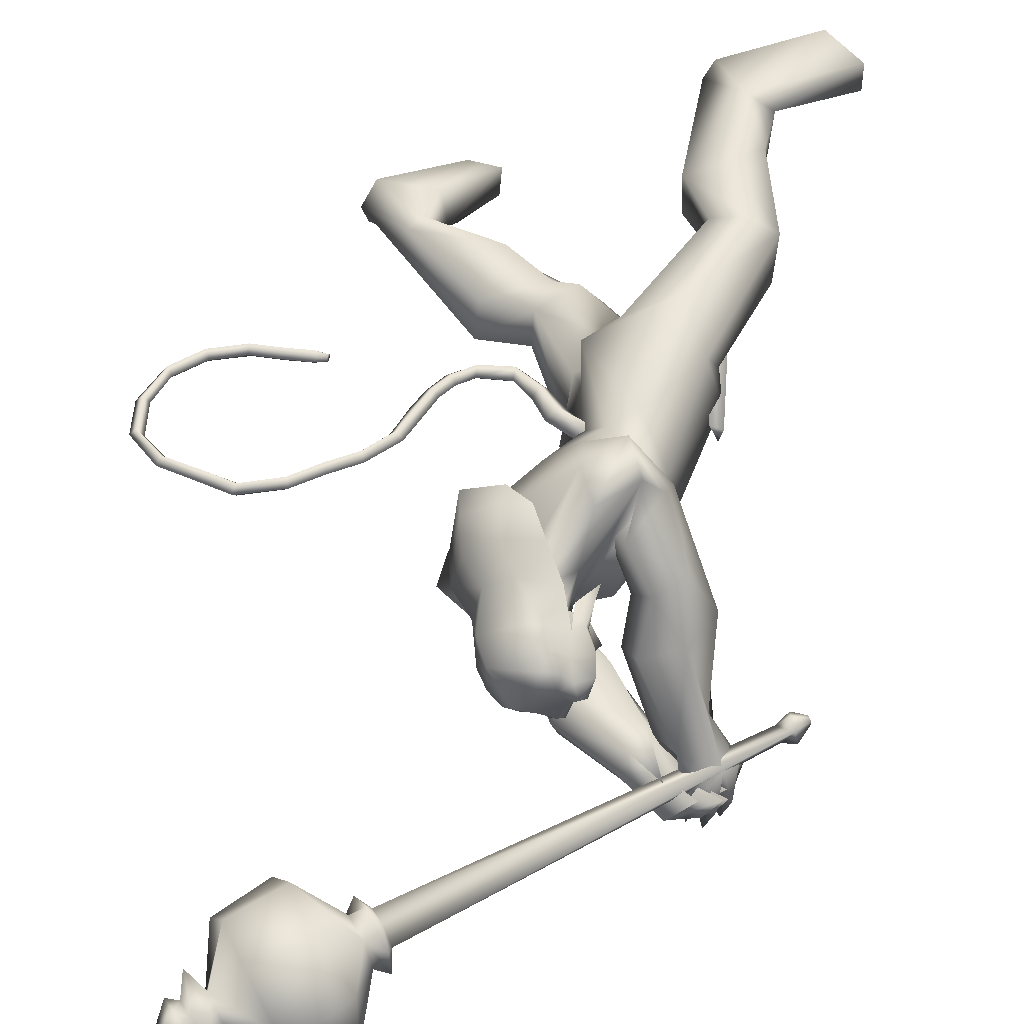
<metadata>
{"format":"obj","ext":"obj","renderer":"f3d","projection":"perspective","resolution":1024,"background":"white","views":[{"elev":45.7,"azim":1.4,"up":"+Y"}]}
</metadata>
<code>
o body_mesh15-geometry.001
v -1.85 -0.1683 0.5215
v -1.444 -0.06248 0.7341
v -1.797 -0.1389 0.4699
v -1.544 -0.1566 0.9702
v -1.563 -0.348 0.9907
v -1.325 -0.1656 1.016
v -1.333 -0.3319 1.045
v -1.197 -0.4069 0.9741
v -1.452 -0.4452 0.8371
v -2.062 -0.2202 0.3191
v -1.478 -0.1978 0.6173
v -1.251 -0.1204 0.8885
v -1.038 -0.1799 0.9548
v -1.144 -0.04389 0.9934
v -1.182 -0.2706 1.66
v -1.165 -0.07957 1.475
v -1.213 -0.1841 1.773
v -1.136 0.01732 1.643
v -1.129 0.02855 1.91
v -1.138 0.2228 1.62
v -1.048 0.2157 2.076
v -0.9271 0.2862 2.056
v -1.129 -0.1683 2.019
v -0.9899 -0.2906 1.984
v -1.025 -0.4156 1.515
v -1.117 -0.3402 0.8745
v -1.522 -0.3435 0.596
v -1.829 -0.3217 0.4053
v -1.695 -0.2693 0.3718
v -2.034 -0.319 0.2925
v -1.672 -0.5101 0.06224
v -1.624 -0.1979 0.021
v -1.52 -0.3335 -0.05719
v -1.479 -0.2569 -0.004607
v -1.49 -0.3968 0.008004
v -1.728 -0.1854 0.2442
v -0.7962 -0.2935 1.614
v -0.7033 -0.1549 1.553
v -0.8144 -0.001721 1.453
v -0.6987 -0.009407 1.51
v -0.6019 -0.01646 1.698
v -0.9154 -0.249 2.129
v -0.8002 -0.1043 2.247
v -1.131 -0.3111 2.179
v -1.271 0.1079 2.142
v -0.8892 0.203 2.285
v -0.9288 0.246 2.432
v -1.134 0.4185 2.363
v -1.044 0.164 2.388
v -0.9019 0.2442 2.342
v -0.9756 0.5149 2.427
v -0.8078 0.2582 2.408
v -0.9474 0.523 2.553
v -1.09 0.3656 2.627
v -1.141 0.4291 2.499
v -1.312 0.146 2.831
v -1.407 0.07653 2.818
v -1.416 0.173 2.473
v -1.567 -0.1368 2.258
v -1.359 -0.3373 2.332
v -1.213 -0.3464 2.453
v -0.8173 0.1103 2.203
v -0.6756 0.2726 1.763
v -0.6209 0.1302 1.652
v -1.017 0.008568 1.494
v -0.9256 0.09779 1.43
v -0.9906 0.2958 1.564
v -0.8974 0.1289 2.541
v -1.009 -0.1313 2.586
v -1.398 -0.3447 2.45
v -1.146 -0.0578 2.654
v -1.59 -0.3714 2.413
v -1.296 -0.1407 2.65
v -1.548 -0.2185 2.524
v -1.425 -0.03467 2.804
v -1.604 -0.1463 2.394
v -1.309 -0.119 2.815
v -1.166 -0.06092 2.771
v -1.191 0.07958 2.843
v -1.105 0.02939 2.838
v -1.253 0.1154 3.006
v -1.208 0.09692 3.007
v -1.428 0.1203 2.975
v -1.14 0.1032 2.686
v -0.9287 0.2557 2.553
v -1.048 0.1817 2.55
v -0.9797 0.2058 2.65
v -0.8883 -0.07633 2.489
v -0.9508 -0.06126 2.636
v -0.8616 -0.2889 2.523
v -0.7927 0.06389 2.388
v -0.6805 -0.2438 2.532
v -0.6357 -0.1586 2.625
v -0.7503 -0.1456 2.819
v -0.7501 0.06306 2.673
v -0.8439 0.3552 2.543
v -0.9273 0.4514 2.58
v -0.8769 0.005301 2.72
v -0.9798 -0.2532 2.719
v -0.9271 -0.2026 2.826
v -0.7987 -0.5544 2.695
v -0.6231 -0.6677 2.847
v -0.6571 -0.5151 2.798
v -0.8557 -0.5964 2.835
v -0.5247 -0.6775 2.897
v -0.5461 -0.6184 2.957
v -0.6037 -0.5983 3.003
v -0.7736 -0.5455 2.973
v -0.7644 -0.7135 2.738
v -0.7074 -0.817 2.911
v -0.7368 -0.6691 2.894
v -0.7318 -0.8395 3.052
v -0.6595 -0.6275 3.056
v -0.6026 -0.8601 3.003
v -0.5639 -0.7584 3.015
v -0.7185 -0.717 3.1
v -0.6202 -0.765 3.055
v -0.6663 -0.8896 3.036
v -0.5574 -0.8069 2.927
v -1.466 -0.02438 2.965
v -1.218 -0.1675 2.804
v -1.098 -0.09796 2.787
v -1.052 -0.07454 2.871
v -1.116 -0.17 2.855
v -1.218 -0.1891 2.986
v -1.379 -0.1222 2.936
v -1.158 -0.1269 2.942
v -1.087 -0.06494 2.924
v -1.107 -0.003422 3.014
v -1.144 0.001299 3.113
v -1.164 -0.1106 3.115
v -1.251 -0.1798 3.087
v -1.131 -0.1183 3.014
v -1.083 -0.1347 2.941
v -1.383 -0.1196 2.975
v -1.288 -0.2835 2.3
v -1.338 -0.3595 2.472
v -1.622 -0.3006 2.231
v -1.363 -0.4956 2.211
v -1.201 -0.5688 2.247
v -1.107 -0.5597 2.412
v -1.406 -0.4615 2.53
v -1.313 -0.7253 2.462
v -1.285 -0.6436 2.571
v -1.2 -0.8356 2.644
v -1.064 -0.8453 2.455
v -0.9776 -0.7374 2.443
v -1.01 -0.5742 2.509
v -1.512 -0.5057 2.336
v -1.657 -0.3379 2.365
v -1.189 -0.5565 2.558
v -1.161 -0.5668 2.686
v -1.229 -0.6727 2.732
v -0.8553 -0.7894 2.813
v -0.8794 -0.5964 2.782
v -0.9457 -0.5957 2.926
v -0.9951 -0.6872 2.942
v -0.7891 -0.8056 3.041
v -0.7277 -0.8292 3
v -0.6537 -0.7975 2.957
v -0.7179 -0.7278 2.908
v -0.7817 -0.6769 2.956
v -0.8273 -0.6361 2.988
v -0.815 -0.7089 3.146
v -0.8002 -0.7662 3.096
v -0.6421 -0.7381 3.087
v -0.5856 -0.6399 3.094
v -0.8221 -0.5914 3.067
v -0.699 -0.5793 3.155
v -0.6089 -0.5868 3.143
v -0.6802 -0.7019 3.132
v -0.5852 -0.68 3.019
v -0.645 0.1695 1.013
v -0.6533 0.3368 1.034
v -0.7505 0.422 1.555
v -0.3814 0.312 1.092
v -0.4055 0.1514 1.194
v -0.5175 0.02792 1.137
v -0.5034 0.109 0.9879
v -0.7463 0.1769 0.8112
v -0.5112 0.06046 0.7394
v -0.5898 0.1913 0.3182
v -0.5126 0.1548 0.2957
v -0.5765 0.1333 0.02647
v -0.6478 0.2519 0.03028
v -0.6013 0.3445 0.02507
v -0.1353 0.17 -0.004424
v -0.163 0.4872 0.004897
v 0.007924 0.2904 -0.02176
v 0.008107 0.3547 0.04888
v -0.4862 0.3353 0.2274
v -0.7536 0.3699 0.8175
v -0.556 0.4475 0.811
v -0.504 0.3944 1.088
v -0.4236 0.1908 0.6504
v -0.4192 0.3396 0.6024
v -0.3612 0.2689 0.2673
v -0.3361 0.1808 0.1376
v 0.008892 0.2138 0.04478
v -1.994 -0.1116 0.2681
v -0.6021 0.009493 1.869
v -0.6191 -0.06351 1.857
v -0.5331 0.08682 0.731
v -0.5692 -0.1173 0.6811
v -0.6577 0.03276 1.868
v -0.6411 0.1425 0.731
f 1 2 3
f 4 2 1
f 4 5 6
f 6 5 7
f 5 8 7
f 5 9 8
f 4 1 5
f 5 1 10
f 2 11 3
f 12 11 2
f 12 13 11
f 12 14 13
f 6 14 12
f 15 6 7
f 15 16 6
f 16 15 17
f 17 15 25
f 15 7 25
f 7 8 25
f 9 26 8
f 9 27 26
f 28 27 9
f 28 29 27
f 30 31 28
f 32 31 30
f 32 33 31
f 32 34 33
f 34 29 35
f 36 29 34
f 28 35 29
f 35 28 31
f 31 33 35
f 34 35 33
f 3 29 36
f 11 29 3
f 27 29 11
f 26 27 11
f 26 11 13
f 25 8 26
f 25 26 37
f 38 37 26
f 40 38 39
f 41 38 40
f 37 38 41
f 24 42 44
f 23 24 44
f 45 19 23
f 45 21 19
f 21 47 46
f 48 47 21
f 48 49 47
f 48 50 49
f 51 50 48
f 51 52 50
f 53 51 54
f 51 55 54
f 55 51 48
f 55 57 56
f 57 55 58
f 55 48 58
f 58 48 45
f 48 21 45
f 59 45 23
f 23 44 60
f 60 44 61
f 61 44 42
f 61 42 43
f 43 41 62
f 43 42 41
f 63 41 64
f 41 40 64
f 64 40 39
f 65 66 39
f 66 65 18
f 18 65 16
f 65 39 16
f 39 38 13
f 38 26 13
f 39 13 14
f 6 39 14
f 16 39 6
f 18 16 17
f 20 175 67
f 21 46 22
f 22 46 62
f 68 62 46
f 68 43 62
f 69 43 68
f 69 61 43
f 60 61 70
f 69 70 61
f 71 70 69
f 71 72 70
f 73 72 71
f 73 74 72
f 75 74 73
f 75 76 74
f 76 58 59
f 57 58 76
f 57 76 75
f 75 73 77
f 77 73 71
f 77 71 78
f 79 78 71
f 79 80 78
f 81 82 79
f 56 81 79
f 83 81 56
f 83 56 57
f 56 79 84
f 79 71 84
f 84 71 97
f 71 85 97
f 71 69 85
f 85 69 68
f 47 85 68
f 86 85 47
f 85 86 87
f 88 89 86
f 88 90 89
f 91 90 88
f 92 90 91
f 91 93 92
f 93 52 95
f 52 93 91
f 91 88 49
f 88 86 49
f 49 86 47
f 91 49 50
f 50 52 91
f 52 96 95
f 52 51 96
f 51 53 96
f 96 53 97
f 97 53 54
f 97 54 84
f 56 84 54
f 54 55 56
f 85 87 97
f 96 97 87
f 95 96 87
f 87 86 89
f 87 89 98
f 98 89 99
f 90 99 89
f 94 98 100
f 95 98 94
f 95 87 98
f 93 95 94
f 98 99 100
f 90 101 99
f 92 101 90
f 92 102 101
f 92 103 102
f 93 103 92
f 93 94 103
f 100 99 104
f 101 104 99
f 102 103 105
f 103 106 105
f 103 107 106
f 103 94 107
f 94 108 107
f 94 100 108
f 100 104 108
f 109 110 104
f 111 110 109
f 104 110 111
f 108 104 111
f 108 111 112
f 111 113 112
f 102 111 101
f 106 111 102
f 111 106 114
f 106 115 114
f 106 107 115
f 107 108 113
f 113 108 116
f 108 112 116
f 113 116 112
f 107 113 117
f 113 118 117
f 111 118 113
f 111 107 118
f 111 114 107
f 107 114 115
f 107 117 118
f 102 119 106
f 102 105 119
f 106 119 105
f 101 111 109
f 101 109 104
f 47 68 46
f 83 57 75
f 83 75 120
f 120 75 126
f 75 77 126
f 78 121 77
f 78 122 121
f 123 122 80
f 123 124 122
f 121 124 125
f 124 121 122
f 77 121 125
f 77 125 126
f 125 124 127
f 127 124 128
f 128 124 123
f 128 123 80
f 80 122 78
f 80 129 128
f 79 129 80
f 79 82 129
f 82 130 129
f 130 131 129
f 132 125 131
f 126 125 132
f 133 125 127
f 131 125 133
f 131 133 129
f 127 134 133
f 128 134 127
f 128 133 134
f 129 133 128
f 120 126 135
f 58 45 59
f 59 23 60
f 59 60 136
f 136 60 137
f 137 60 70
f 74 150 72
f 74 138 150
f 76 138 74
f 76 59 138
f 138 59 139
f 59 136 139
f 140 139 136
f 203 206 201
f 140 136 141
f 141 136 137
f 143 144 142
f 143 145 144
f 146 145 143
f 140 147 146
f 147 140 148
f 140 141 148
f 139 140 146
f 146 143 139
f 139 143 149
f 143 142 149
f 149 142 72
f 70 72 142
f 149 72 150
f 139 149 138
f 138 149 150
f 70 142 137
f 141 137 151
f 142 151 137
f 142 144 151
f 144 152 151
f 144 153 152
f 145 153 144
f 148 151 152
f 141 151 148
f 146 154 145
f 146 147 154
f 147 148 155
f 148 152 155
f 155 152 156
f 153 156 152
f 153 157 156
f 145 157 153
f 145 158 157
f 154 158 145
f 154 159 158
f 160 159 154
f 161 162 159
f 161 155 162
f 147 155 161
f 147 161 154
f 161 160 154
f 157 163 156
f 157 164 163
f 158 164 157
f 158 165 164
f 159 166 158
f 159 167 166
f 162 167 159
f 162 158 167
f 155 163 162
f 163 168 156
f 155 168 163
f 155 156 168
f 163 165 162
f 163 169 165
f 164 169 163
f 169 164 165
f 162 165 170
f 165 171 170
f 158 171 165
f 158 170 171
f 162 170 158
f 158 166 167
f 172 159 160
f 161 159 172
f 161 172 160
f 66 173 39
f 67 173 66
f 67 174 173
f 67 175 174
f 64 176 63
f 64 177 176
f 39 177 64
f 39 178 177
f 173 178 39
f 173 179 178
f 180 179 173
f 180 181 179
f 182 181 180
f 182 183 181
f 182 184 183
f 185 184 182
f 186 184 185
f 186 187 184
f 188 187 186
f 188 189 187
f 188 191 190
f 186 191 188
f 186 185 191
f 192 185 182
f 185 192 191
f 192 193 191
f 180 192 182
f 192 194 193
f 192 174 194
f 192 173 174
f 192 180 173
f 174 175 194
f 175 176 194
f 175 63 176
f 179 177 178
f 195 177 179
f 176 177 195
f 193 194 176
f 193 176 196
f 176 195 196
f 195 183 197
f 183 198 197
f 183 184 198
f 184 187 198
f 198 187 199
f 187 189 199
f 190 197 199
f 191 197 190
f 191 196 197
f 191 193 196
f 196 195 197
f 197 198 199
f 188 190 189
f 199 189 190
f 181 183 195
f 179 181 195
f 67 66 20
f 18 20 66
f 36 34 32
f 200 36 32
f 3 36 200
f 1 3 200
f 10 1 200
f 200 30 10
f 200 32 30
f 30 28 10
f 10 28 5
f 5 28 9
f 4 6 12
f 4 12 2
f 202 203 201
f 202 204 203
f 202 205 206
f 202 206 204
f 204 206 203
f 201 205 202
f 206 205 201
f 19 18 17
f 19 20 18
f 21 20 19
f 20 21 22
f 23 19 17
f 17 24 23
f 17 25 24
f 42 37 41
f 24 37 42
f 24 25 37
f 62 41 63
f 20 22 175
f 22 63 175
f 22 62 63
o Cylinder_Cylinder.001
v -1.834 -0.6831 3.571
v -0.345 -0.5539 2.851
v -1.794 -0.6692 3.645
v -0.3886 -0.6206 2.846
v -1.76 -0.7473 3.689
v -1.796 -0.8259 3.61
v -0.4126 -0.5789 2.799
v -1.834 -0.7768 3.553
v -0.3598 -0.5203 2.804
v -0.3277 -0.6318 2.843
v -0.373 -0.629 2.765
v -0.2937 -0.5594 2.764
v -0.2865 -0.5588 2.777
v -0.2803 -0.5689 2.786
v -0.2788 -0.5837 2.786
v -0.2828 -0.5945 2.777
v -0.29 -0.5951 2.764
v -0.2962 -0.5851 2.755
v -0.3574 -0.5567 2.75
v -1.845 -0.5914 3.631
v -1.767 -0.6832 3.756
v -1.764 -0.8546 3.725
v -1.876 -0.8651 3.533
v -1.903 -0.6942 3.51
v -1.911 -0.6516 3.625
v -1.852 -0.66 3.726
v -1.824 -0.7908 3.751
v -1.872 -0.8679 3.649
v -1.933 -0.7502 3.56
v -1.863 -0.6373 3.968
v -1.917 -1.067 3.841
v -2.154 -0.9023 3.46
v -1.996 -0.4482 3.862
v -1.859 -0.8905 4.011
v -2.059 -1.089 3.625
v -2.188 -0.6456 3.471
v -2.103 -0.4662 3.627
v -1.951 -0.6304 4.064
v -2.222 -0.5112 3.972
v -2.112 -0.6598 4.113
v -2.097 -0.8948 4.113
v -2.148 -1.074 3.961
v -2.276 -1.075 3.763
v -2.364 -0.9235 3.61
v -2.395 -0.6904 3.619
v -2.324 -0.5086 3.759
v -2.372 -0.6939 3.921
v -2.312 -0.7599 4.015
v -2.312 -0.8871 3.99
v -2.403 -0.8528 3.834
v -2.466 -0.6924 3.83
v -2.343 -0.6679 4.06
v -2.31 -0.924 4.061
v -2.438 -0.9492 3.835
v -2.47 -0.7502 3.921
v -2.411 -0.7508 4.025
v -2.397 -0.8742 4.026
v -2.459 -0.8728 3.913
v -2.479 -0.692 4.003
v -2.422 -0.7671 4.09
v -2.42 -0.8979 4.072
v -2.505 -0.9147 3.917
v -2.53 -0.7758 3.895
v -2.567 -0.8297 4.047
v -2.516 -0.8366 4.056
v -2.546 -0.84 3.994
f 210 212 213
f 209 211 208
f 211 212 210
f 222 216 217
f 207 230 226
f 214 207 213
f 213 215 225
f 215 218 225
f 213 225 217
f 210 213 217
f 210 217 216
f 210 216 208
f 225 218 224
f 220 208 221
f 215 208 220
f 226 230 235
f 215 219 218
f 207 214 230
f 211 209 227
f 228 227 232
f 209 207 226
f 229 228 234
f 243 242 251
f 227 226 232
f 226 231 232
f 243 235 242
f 232 236 233
f 231 243 232
f 238 234 241
f 237 233 240
f 236 232 239
f 242 238 251
f 213 207 208
f 236 244 240
f 238 241 249
f 249 241 237
f 237 240 247
f 240 244 246
f 244 239 246
f 245 239 243
f 252 251 256
f 256 249 248
f 253 256 257
f 251 250 256
f 255 247 246
f 246 245 253
f 256 255 259
f 245 252 253
f 256 260 257
f 255 254 259
f 257 260 261
f 254 253 258
f 253 257 258
f 264 260 259
f 259 258 263
f 262 258 257
f 265 269 270
f 261 264 268
f 264 263 267
f 267 263 262
f 272 268 271
f 266 265 270
f 267 266 271
f 272 271 270
f 208 211 210
f 213 208 215
f 217 225 224
f 223 217 224
f 221 216 222
f 214 212 229
f 229 212 228
f 212 211 228
f 228 211 227
f 243 231 235
f 230 229 235
f 235 229 234
f 234 228 233
f 238 235 234
f 237 234 233
f 235 238 242
f 234 237 241
f 233 236 240
f 232 243 239
f 244 236 239
f 250 249 256
f 248 247 255
f 265 261 269
f 266 262 265
f 262 261 265
f 269 268 272
f 212 214 213
f 223 222 217
f 223 221 222
f 223 220 221
f 219 220 223
f 218 219 223
f 224 218 223
f 208 216 221
f 219 215 220
f 231 226 235
f 214 229 230
f 209 226 227
f 233 228 232
f 252 243 251
f 238 250 251
f 207 209 208
f 250 238 249
f 248 249 237
f 248 237 247
f 247 240 246
f 239 245 246
f 252 245 243
f 253 252 256
f 255 256 248
f 254 255 246
f 254 246 253
f 260 256 259
f 254 258 259
f 260 264 261
f 263 264 259
f 258 262 263
f 261 262 257
f 269 272 270
f 269 261 268
f 268 264 267
f 266 267 262
f 268 267 271
f 271 266 270
o tail_mesh15-geometry
v -1.088 0.01545 1.883
v -1.258 0.03029 1.684
v -1.102 0.0714 1.915
v -1.287 0.07592 1.712
v -1.137 0.01604 1.956
v -1.321 0.03077 1.737
v -1.114 -0.03991 1.914
v -1.291 -0.01485 1.709
v -1.381 0.04033 1.575
v -1.385 0.0789 1.615
v -1.393 0.04073 1.652
v -1.389 0.002165 1.614
v -1.643 0.05714 1.643
v -1.621 0.08878 1.671
v -1.604 0.05747 1.699
v -1.624 0.02584 1.673
v -1.776 0.07145 1.853
v -1.746 0.1031 1.87
v -1.719 0.07178 1.888
v -1.748 0.04014 1.873
v -1.944 0.08768 2.098
v -1.931 0.1193 2.123
v -1.92 0.08807 2.151
v -1.934 0.0564 2.125
v -2.204 0.1035 2.256
v -2.192 0.1351 2.278
v -2.183 0.1038 2.307
v -2.195 0.07217 2.28
v -2.495 0.1199 2.24
v -2.511 0.1516 2.26
v -2.529 0.1203 2.287
v -2.514 0.08861 2.259
v -2.725 0.1342 2.083
v -2.753 0.1659 2.08
v -2.782 0.1345 2.075
v -2.753 0.1029 2.077
v -2.659 0.1504 1.777
v -2.672 0.182 1.754
v -2.686 0.1507 1.727
v -2.67 0.1191 1.752
v -2.383 0.1662 1.666
v -2.377 0.1978 1.64
v -2.369 0.1664 1.611
v -2.374 0.1348 1.64
v -2.143 0.1795 1.717
v -2.136 0.2111 1.686
v -2.126 0.1798 1.656
v -2.133 0.1482 1.687
v -2.084 0.1827 1.713
v -2.08 0.2014 1.695
v -2.075 0.1829 1.677
v -2.078 0.1642 1.696
v -2.355 0.1117 2.298
v -2.371 0.08044 2.324
v -2.383 0.1121 2.351
v -2.368 0.1434 2.325
v -2.723 0.1423 1.912
v -2.749 0.1109 1.907
v -2.779 0.1426 1.902
v -2.75 0.1739 1.91
v -2.638 0.1271 2.182
v -2.651 0.09579 2.203
v -2.667 0.1274 2.227
v -2.649 0.1587 2.204
v -1.836 0.07957 1.992
v -1.813 0.04827 2.01
v -1.787 0.07991 2.026
v -1.811 0.1112 2.007
v -1.718 0.0643 1.74
v -1.692 0.03299 1.759
v -1.665 0.06463 1.775
v -1.69 0.09593 1.756
v -2.073 0.09556 2.168
v -2.066 0.06428 2.195
v -2.051 0.09595 2.223
v -2.063 0.1272 2.193
v -2.526 0.1582 1.689
v -2.538 0.1269 1.664
v -2.552 0.1585 1.637
v -2.541 0.1898 1.665
v -2.26 0.1728 1.694
v -2.249 0.1415 1.667
v -2.243 0.1731 1.637
v -2.253 0.2044 1.667
v -1.528 0.04874 1.577
v -1.532 0.014 1.612
v -1.533 0.0491 1.647
v -1.529 0.08384 1.612
v -1.182 0.02287 1.794
v -1.224 0.07366 1.824
v -1.267 0.0234 1.849
v -1.227 -0.02738 1.82
f 361 274 362
f 362 276 363
f 274 280 281
f 364 280 274
f 363 278 280
f 273 275 279
f 357 358 288
f 280 278 284
f 278 276 282
f 276 274 281
f 341 342 292
f 358 359 287
f 359 360 287
f 360 357 286
f 337 338 296
f 342 343 291
f 343 344 291
f 344 341 290
f 345 346 300
f 338 339 295
f 339 340 295
f 340 337 294
f 325 326 304
f 346 347 299
f 347 348 299
f 348 345 298
f 333 334 308
f 326 327 303
f 327 328 303
f 328 325 302
f 329 330 312
f 334 335 307
f 335 336 307
f 336 333 306
f 349 350 316
f 330 331 311
f 331 332 311
f 332 329 310
f 353 354 320
f 350 351 315
f 351 352 315
f 352 349 314
f 317 320 324
f 354 355 319
f 355 356 319
f 356 353 318
f 322 321 323
f 320 319 323
f 319 318 323
f 318 317 322
f 297 300 326
f 300 299 327
f 299 298 327
f 298 297 328
f 305 308 330
f 308 307 331
f 307 306 331
f 306 305 332
f 301 304 334
f 304 303 335
f 303 302 335
f 302 301 336
f 289 292 338
f 292 291 339
f 291 290 339
f 290 289 340
f 285 288 342
f 288 287 343
f 287 286 343
f 286 285 344
f 293 296 346
f 296 295 347
f 295 294 347
f 294 293 348
f 309 312 350
f 312 311 351
f 311 310 351
f 310 309 352
f 313 316 354
f 316 315 355
f 315 314 355
f 314 313 356
f 281 284 358
f 284 283 359
f 283 282 359
f 282 281 360
f 273 361 362
f 275 362 363
f 279 364 273
f 277 363 279
f 274 276 362
f 276 278 363
f 280 284 281
f 361 364 274
f 364 363 280
f 275 277 279
f 285 357 288
f 278 283 284
f 283 278 282
f 282 276 281
f 289 341 292
f 288 358 287
f 360 286 287
f 357 285 286
f 293 337 296
f 292 342 291
f 344 290 291
f 341 289 290
f 297 345 300
f 296 338 295
f 340 294 295
f 337 293 294
f 301 325 304
f 300 346 299
f 348 298 299
f 345 297 298
f 305 333 308
f 304 326 303
f 328 302 303
f 325 301 302
f 309 329 312
f 308 334 307
f 336 306 307
f 333 305 306
f 313 349 316
f 312 330 311
f 332 310 311
f 329 309 310
f 317 353 320
f 316 350 315
f 352 314 315
f 349 313 314
f 321 317 324
f 320 354 319
f 356 318 319
f 353 317 318
f 321 324 323
f 324 320 323
f 318 322 323
f 317 321 322
f 325 297 326
f 326 300 327
f 298 328 327
f 297 325 328
f 329 305 330
f 330 308 331
f 306 332 331
f 305 329 332
f 333 301 334
f 334 304 335
f 302 336 335
f 301 333 336
f 337 289 338
f 338 292 339
f 290 340 339
f 289 337 340
f 341 285 342
f 342 288 343
f 286 344 343
f 285 341 344
f 345 293 346
f 346 296 347
f 294 348 347
f 293 345 348
f 349 309 350
f 350 312 351
f 310 352 351
f 309 349 352
f 353 313 354
f 354 316 355
f 314 356 355
f 313 353 356
f 357 281 358
f 358 284 359
f 282 360 359
f 281 357 360
f 275 273 362
f 277 275 363
f 364 361 273
f 363 364 279
o hair_mesh18-geometry
v -1.487 -0.09095 2.976
v -1.432 -0.1448 2.956
v -1.448 -0.12 3.051
v -1.508 -0.04252 2.795
v -1.42 -0.1804 2.794
v -1.515 -0.148 2.672
v -1.589 -0.00076 2.677
v -1.56 -0.09326 2.531
v -1.6 0.01104 2.537
v -1.582 0.01771 2.446
v -1.563 0.2253 2.419
v -1.556 0.2409 2.558
v -1.411 0.3297 2.584
v -1.413 0.295 2.72
v -1.301 0.3439 2.595
v -1.249 0.2999 2.736
v -1.353 0.2201 2.832
v -1.471 0.1514 2.816
v -1.544 0.1727 2.696
v -1.488 0.07575 2.974
v -1.322 0.1867 3.015
v -1.448 0.03154 3.079
v -1.288 0.1517 3.089
v -1.264 0.09256 3.147
v -1.277 0.05064 3.172
v -1.291 -0.00801 3.159
v -1.357 -0.08039 3.166
v -1.395 -0.1273 3.116
v -1.387 -0.16 3.029
v -1.332 -0.1833 2.924
v -1.321 -0.1885 3.026
v -1.257 -0.2493 2.985
v -1.301 -0.2357 2.883
v -1.29 -0.1717 2.712
v -1.256 -0.2169 2.715
v -1.229 -0.2466 2.572
v -1.23 -0.1875 2.717
v -1.22 -0.1808 2.855
v -1.205 -0.1994 2.966
v -1.197 -0.2046 3.039
v -1.229 -0.2432 3.064
v -1.253 -0.1754 3.091
v -1.332 -0.1681 3.103
v -1.28 -0.115 3.151
v -1.158 -0.07677 3.132
v -1.204 0.006048 3.159
v -1.193 0.07392 3.136
v -1.22 0.121 3.069
v -1.163 0.07798 3.064
v -1.149 -0.0001 3.116
v -1.133 -0.03859 3.155
v -1.149 -0.1178 3.098
v -1.205 -0.1594 3.138
v -1.174 -0.1888 3.108
v -1.101 -0.06539 3.126
v -1.09 -0.02416 3.064
v -1.074 0.01851 3.101
v -1.074 0.05904 3.029
v -1.088 0.004272 2.988
v -1.1 0.02233 2.884
v -1.111 0.08583 2.928
v -1.16 0.106 2.965
v -1.247 0.1687 3
v -1.19 0.2073 2.848
v -1.15 0.09264 2.826
v -1.082 0.09916 2.834
v -1.107 0.04291 2.823
v -1.06 0.06971 2.713
v -1.397 0.3305 2.492
f 365 366 367
f 368 366 365
f 368 369 366
f 368 370 369
f 371 370 368
f 371 372 370
f 373 372 371
f 374 372 373
f 373 375 374
f 376 375 373
f 376 377 375
f 378 377 376
f 377 378 379
f 378 380 379
f 378 381 380
f 378 382 381
f 382 378 383
f 383 378 376
f 383 376 371
f 371 376 373
f 382 383 371
f 382 371 368
f 384 382 368
f 384 381 382
f 384 385 381
f 386 385 384
f 385 386 387
f 387 386 388
f 388 386 389
f 389 386 390
f 390 386 391
f 386 392 391
f 386 367 392
f 386 365 367
f 386 384 365
f 384 368 365
f 367 393 392
f 367 366 393
f 366 394 393
f 369 394 366
f 393 394 395
f 394 396 395
f 394 397 396
f 398 397 394
f 398 399 397
f 398 400 399
f 399 400 401
f 402 399 401
f 397 399 402
f 396 397 402
f 396 402 403
f 404 396 403
f 405 396 404
f 395 396 405
f 406 395 405
f 395 406 407
f 408 407 406
f 408 391 407
f 390 391 408
f 409 390 408
f 410 390 409
f 389 390 410
f 411 389 410
f 411 388 389
f 388 411 412
f 412 411 413
f 411 414 413
f 411 410 414
f 410 415 414
f 410 409 415
f 415 409 416
f 417 416 409
f 417 418 416
f 417 405 418
f 417 406 405
f 408 406 417
f 409 408 417
f 418 405 404
f 418 404 416
f 415 416 419
f 419 416 420
f 419 420 421
f 421 420 422
f 420 423 422
f 422 423 424
f 425 422 424
f 426 422 425
f 426 413 422
f 412 413 426
f 427 412 426
f 387 412 427
f 387 388 412
f 385 387 427
f 381 385 427
f 381 427 428
f 428 427 426
f 381 428 380
f 413 421 422
f 413 414 421
f 414 415 421
f 415 419 421
f 429 426 425
f 429 425 430
f 425 424 430
f 424 431 430
f 430 431 432
f 429 430 432
f 391 392 407
f 392 393 407
f 393 395 407
f 433 377 379
f 377 433 375

</code>
